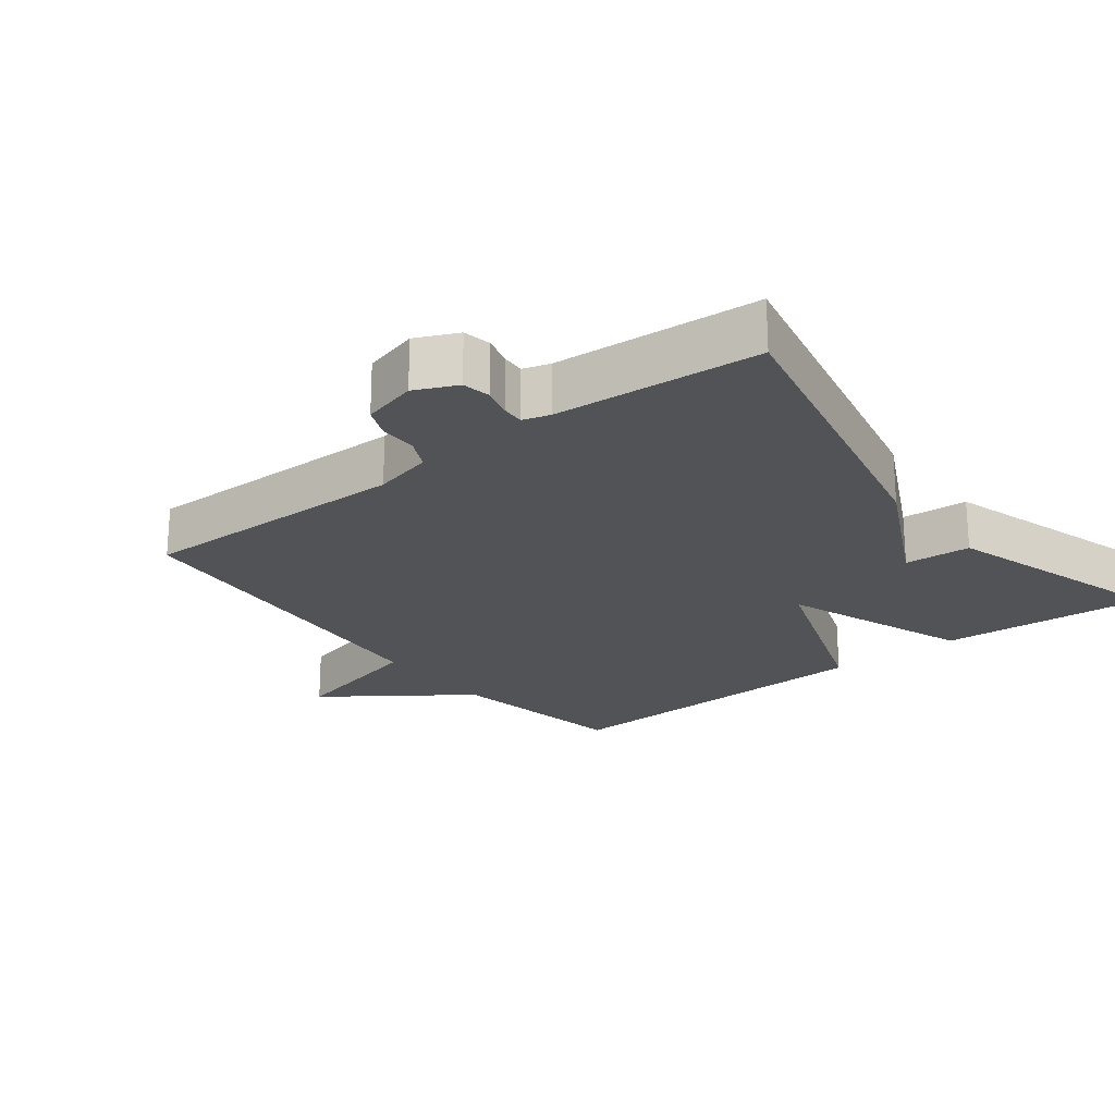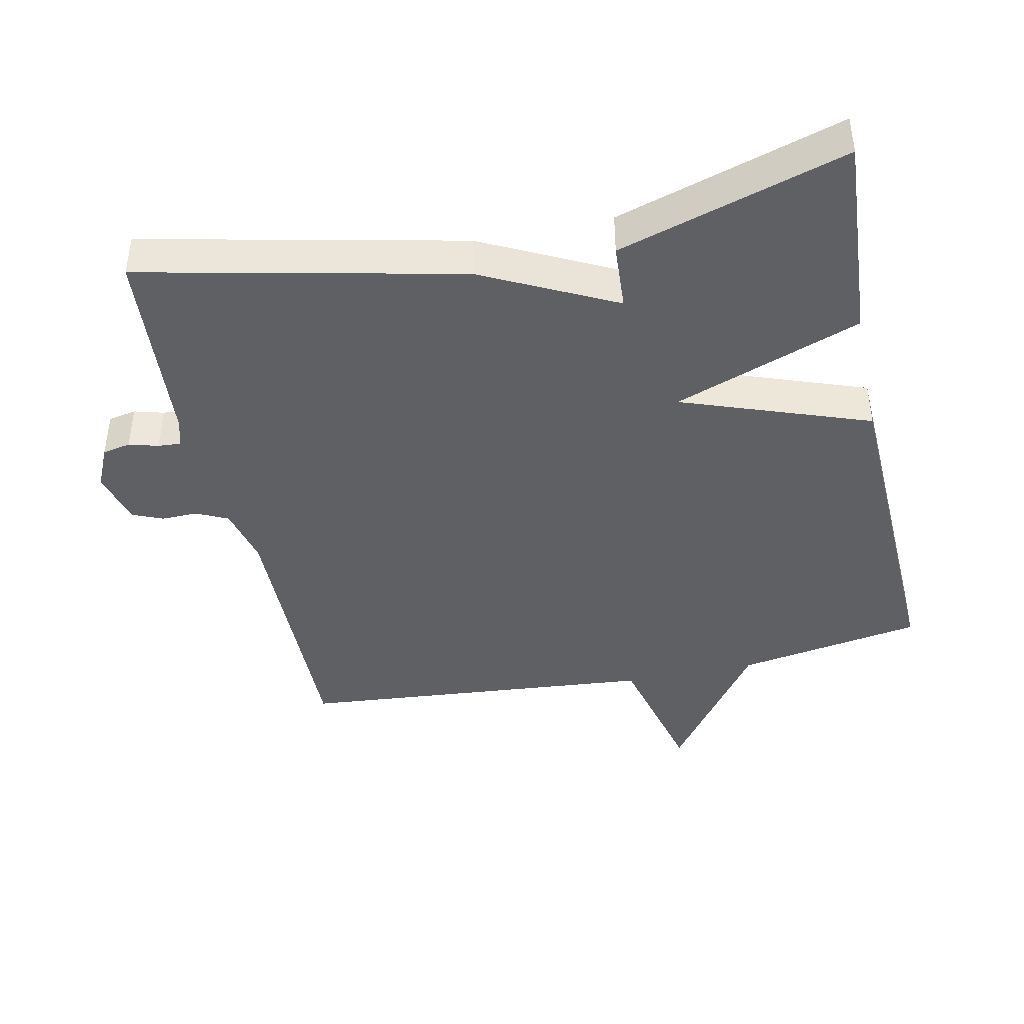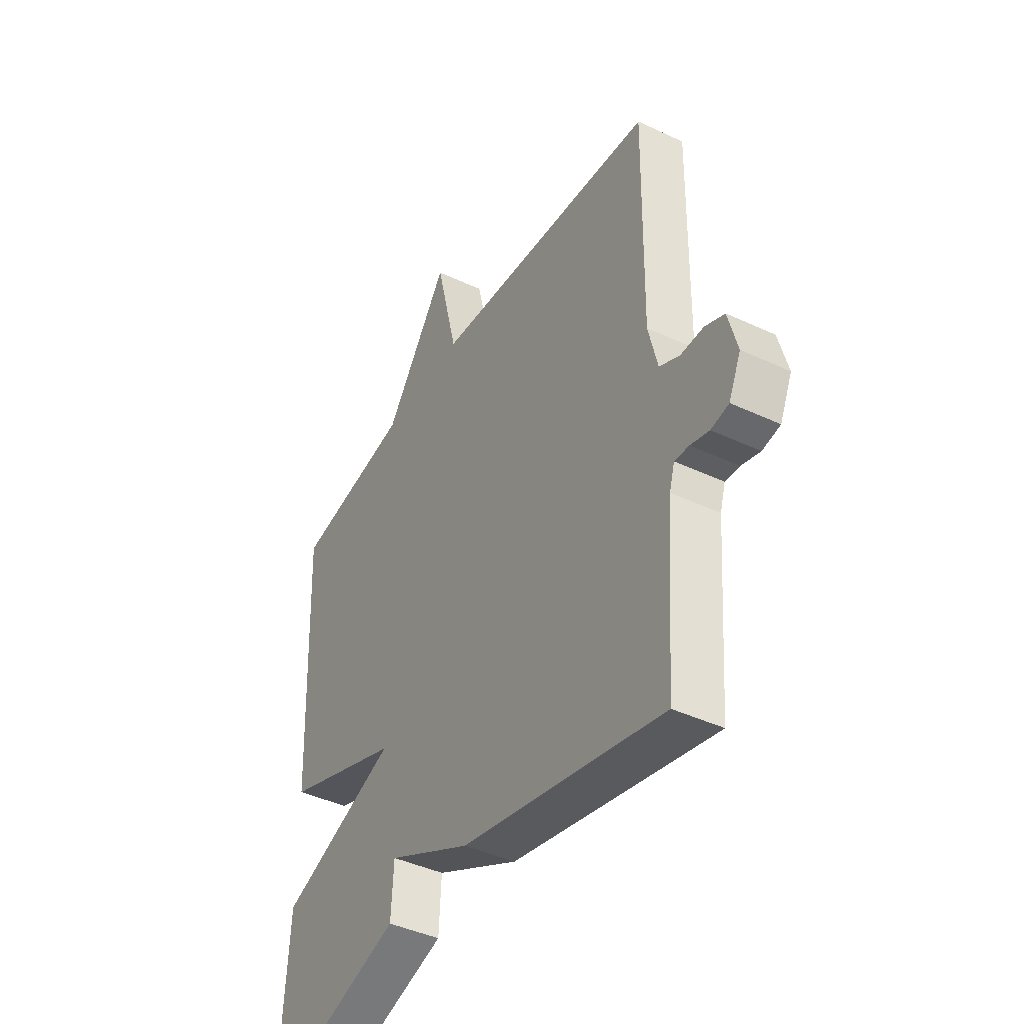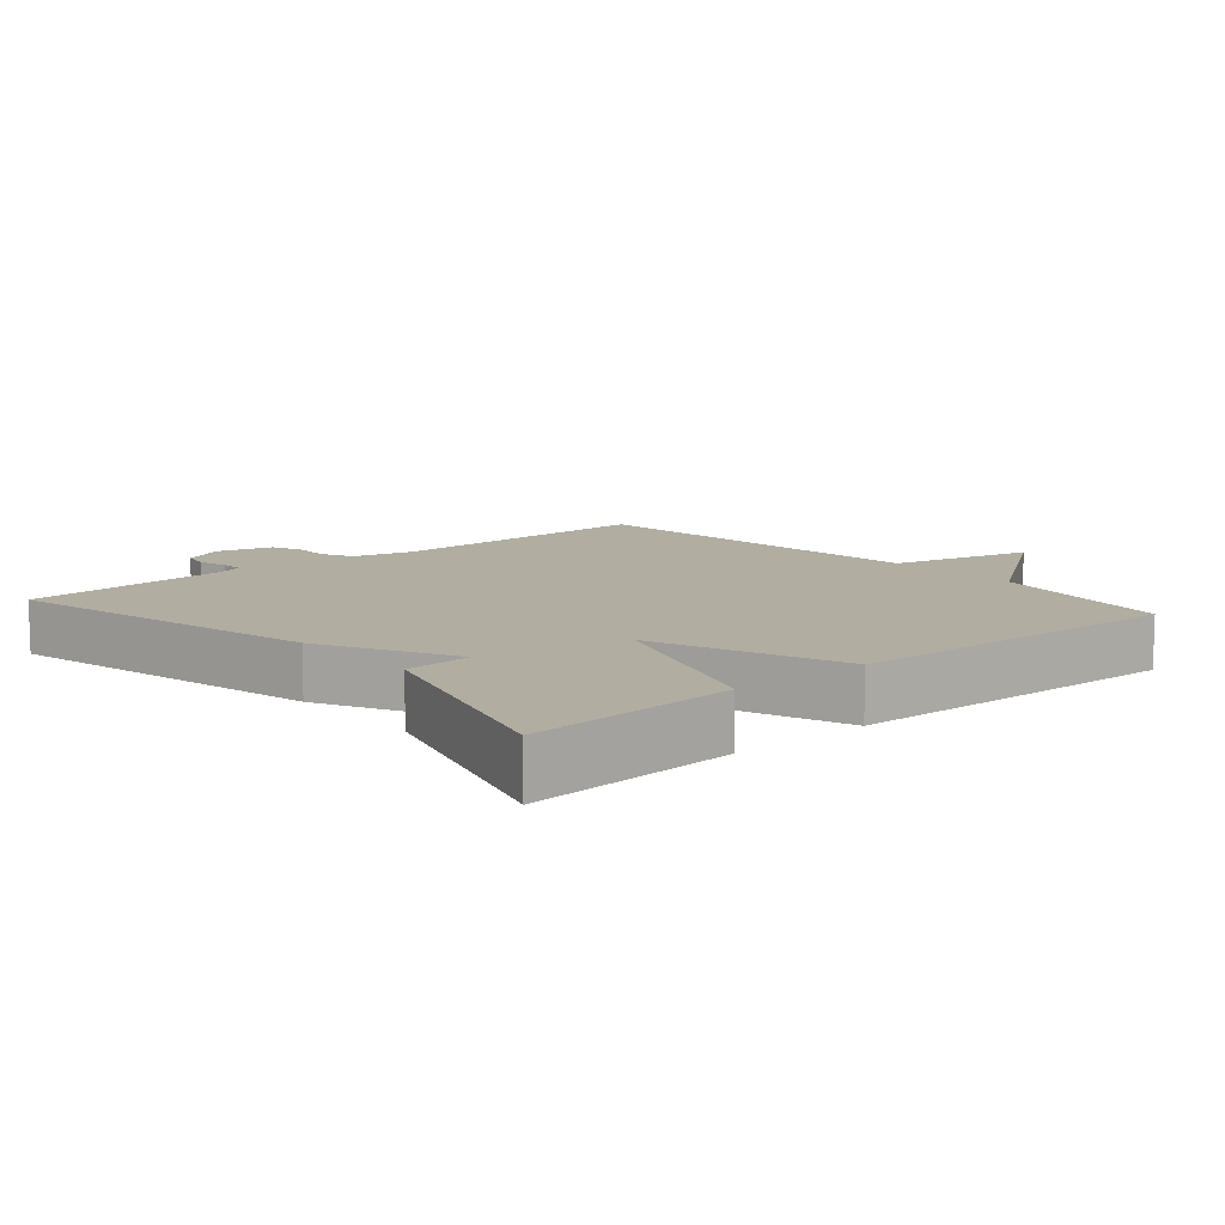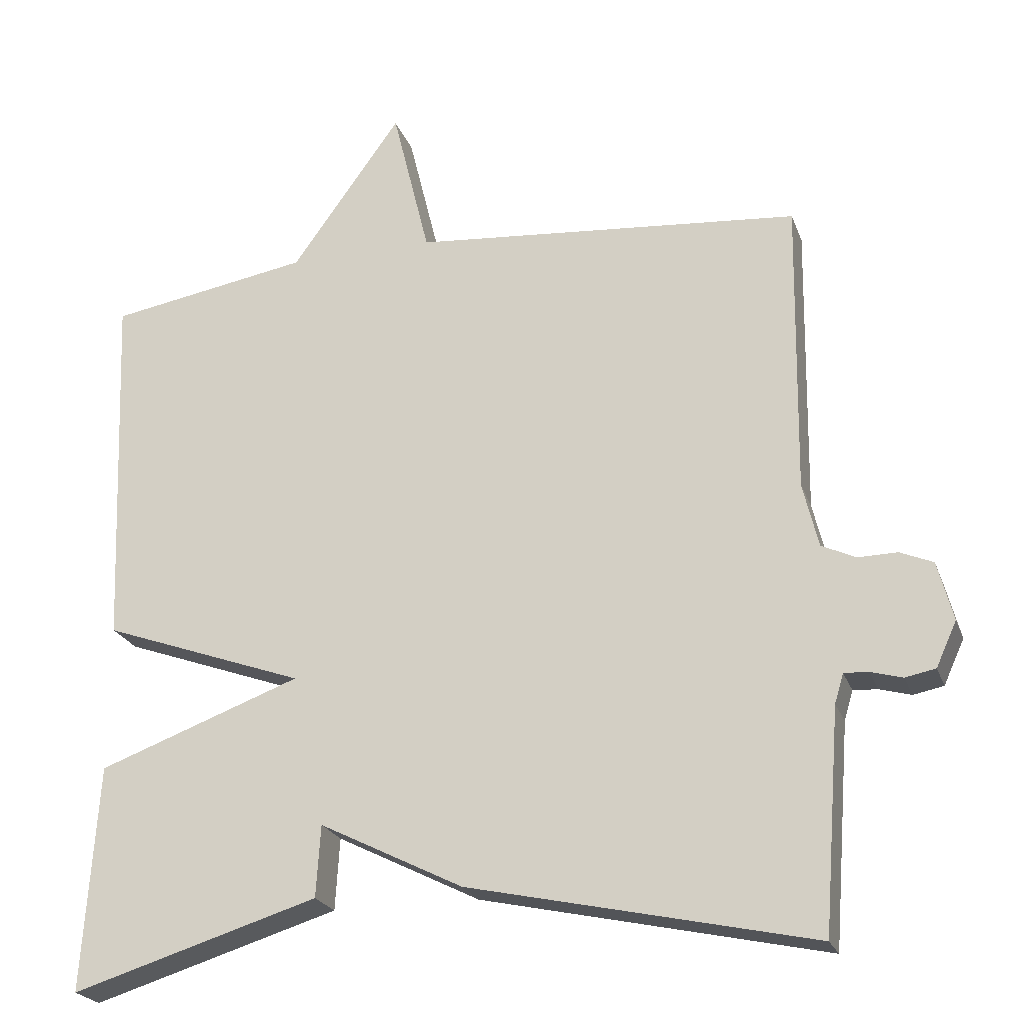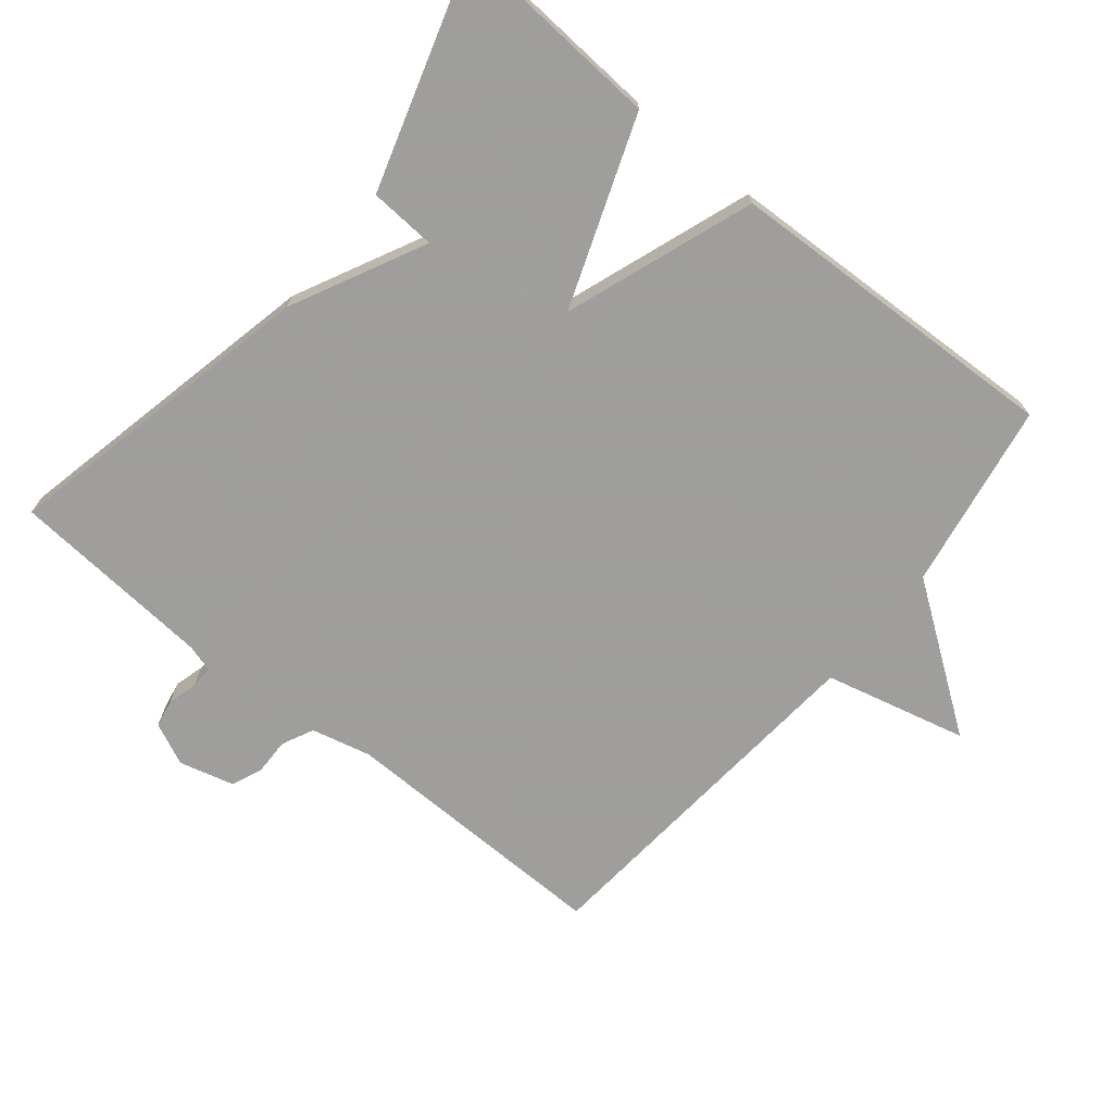
<metadata>
{"format":"obj","ext":"obj","renderer":"f3d","projection":"perspective","resolution":1024,"background":"white","views":[{"elev":-22.3,"azim":127.9,"up":"+Y"},{"elev":-42.3,"azim":-168.0,"up":"+Y"},{"elev":-42.3,"azim":60.6,"up":"+Z"},{"elev":10.4,"azim":-130.9,"up":"+Y"},{"elev":-23.0,"azim":17.1,"up":"+Z"},{"elev":-71.1,"azim":-129.2,"up":"+Y"}]}
</metadata>
<code>
v 0.5 0.07 -0.5
v 0.034 0.07 -0.398
v -0.16 0.07 -0.301
v -0.166 0.07 -0.398
v -0.5 0.07 -0.5
v -0.48 0.07 -0.195
v -0.205 0.07 -0.094
v -0.48 0.07 0.005
v -0.5 0.07 0.5
v -0.227 0.07 0.546
v -0.078 0.07 0.754
v -0.027 0.07 0.546
v 0.5 0.07 0.5
v 0.494 0.07 0.1
v 0.515 0.07 0.013
v 0.561 0.07 -0.009
v 0.614 0.07 -0.008
v 0.659 0.07 -0.027
v 0.68 0.07 -0.107
v 0.652 0.07 -0.168
v 0.611 0.07 -0.176
v 0.568 0.07 -0.164
v 0.535 0.07 -0.162
v 0.523 0.07 -0.202
v 0.5 0 -0.5
v 0.034 0 -0.398
v -0.16 0 -0.301
v -0.166 0 -0.398
v -0.5 0 -0.5
v -0.48 0 -0.195
v -0.205 0 -0.094
v -0.48 0 0.005
v -0.5 0 0.5
v -0.227 0 0.546
v -0.078 0 0.754
v -0.027 0 0.546
v 0.5 0 0.5
v 0.494 0 0.1
v 0.515 0 0.013
v 0.561 0 -0.009
v 0.614 0 -0.008
v 0.659 0 -0.027
v 0.68 0 -0.107
v 0.652 0 -0.168
v 0.611 0 -0.176
v 0.568 0 -0.164
v 0.535 0 -0.162
v 0.523 0 -0.202
f 20 21 22
f 19 20 22
f 18 19 22
f 17 18 22
f 16 17 22
f 15 16 22 23
f 14 15 23 24
f 12 13 14
f 10 11 12
f 12 14 24
f 10 12 24
f 9 10 24
f 8 9 24
f 7 8 24
f 5 6 7
f 4 5 7
f 3 4 7
f 3 7 24
f 2 3 24
f 1 2 24
f 46 45 44
f 46 44 43
f 46 43 42
f 46 42 41
f 46 41 40
f 47 46 40 39
f 48 47 39 38
f 38 37 36
f 36 35 34
f 48 38 36
f 48 36 34
f 48 34 33
f 48 33 32
f 48 32 31
f 31 30 29
f 31 29 28
f 31 28 27
f 48 31 27
f 48 27 26
f 48 26 25
f 1 25 26 2
f 2 26 27 3
f 3 27 28 4
f 4 28 29 5
f 5 29 30 6
f 6 30 31 7
f 7 31 32 8
f 8 32 33 9
f 9 33 34 10
f 10 34 35 11
f 11 35 36 12
f 12 36 37 13
f 13 37 38 14
f 14 38 39 15
f 15 39 40 16
f 16 40 41 17
f 17 41 42 18
f 18 42 43 19
f 19 43 44 20
f 20 44 45 21
f 21 45 46 22
f 22 46 47 23
f 23 47 48 24
f 24 48 25 1

</code>
